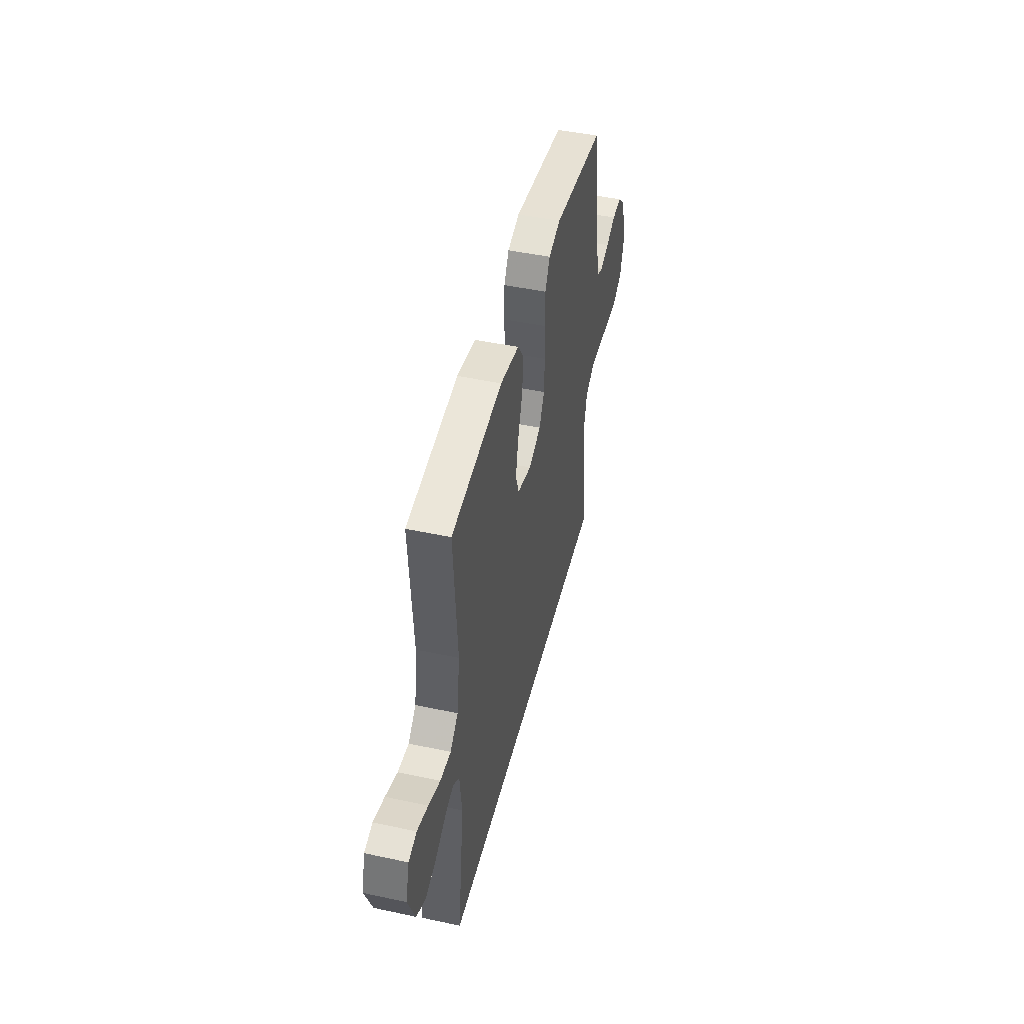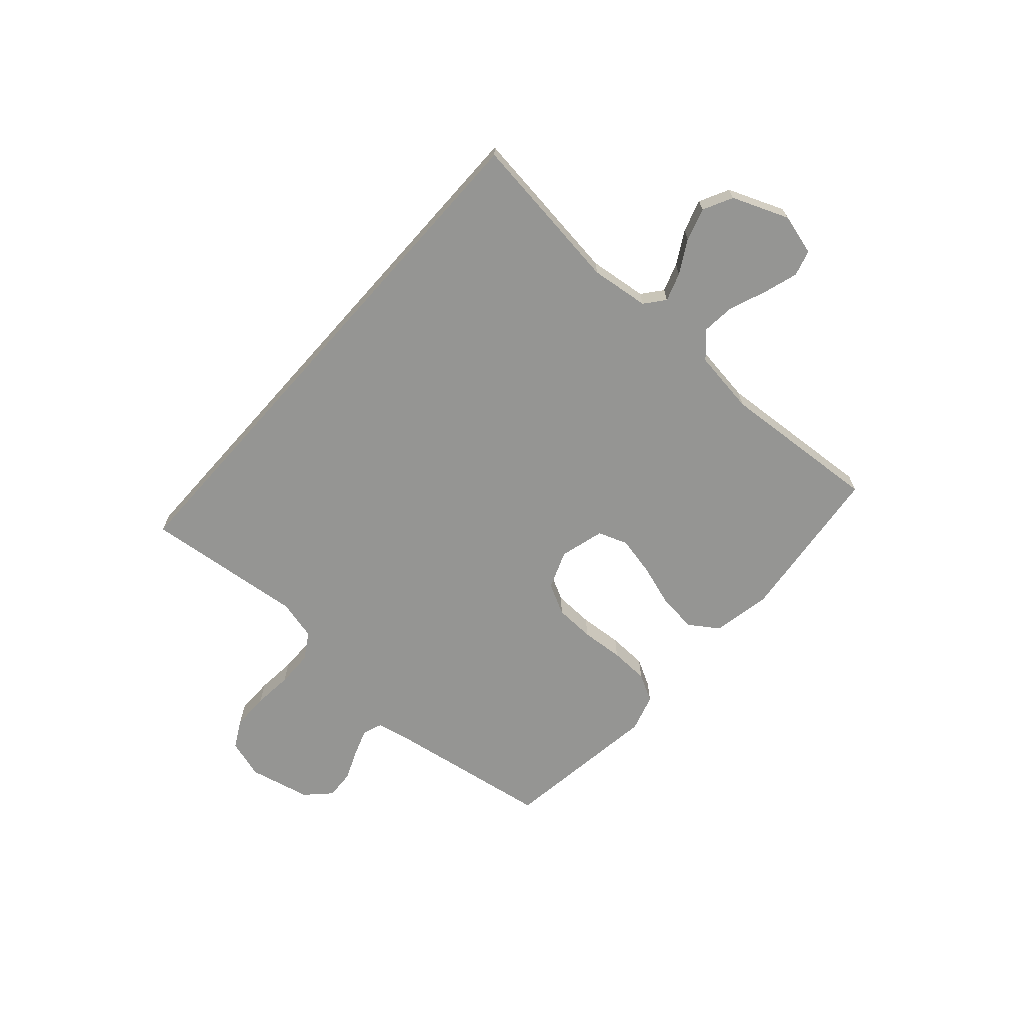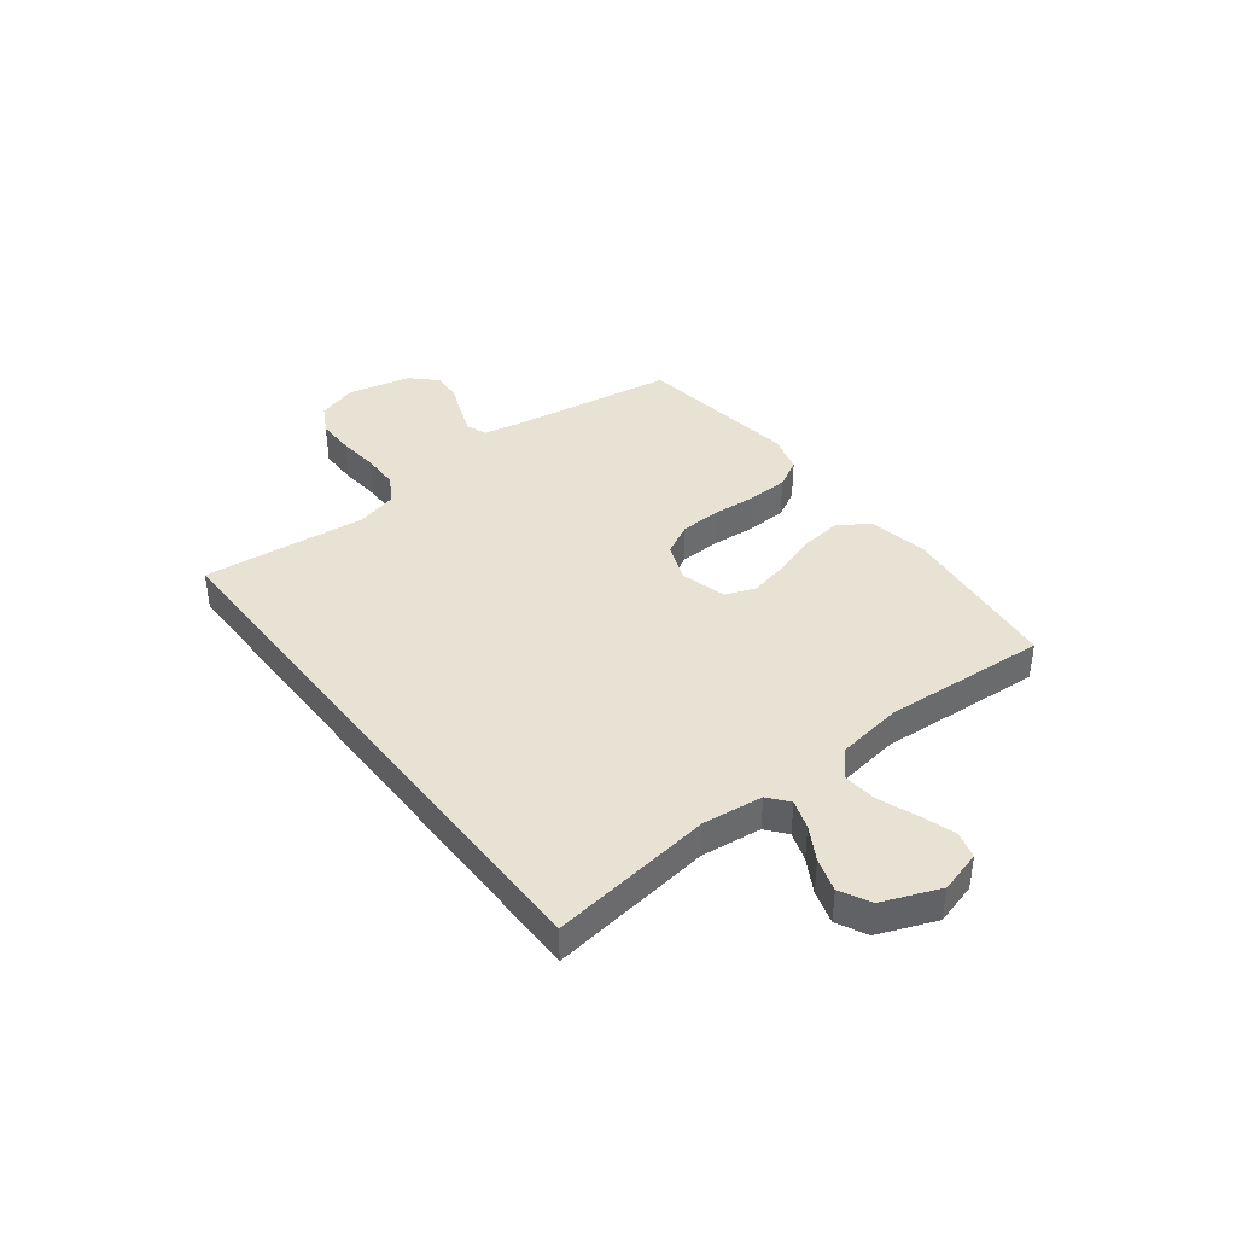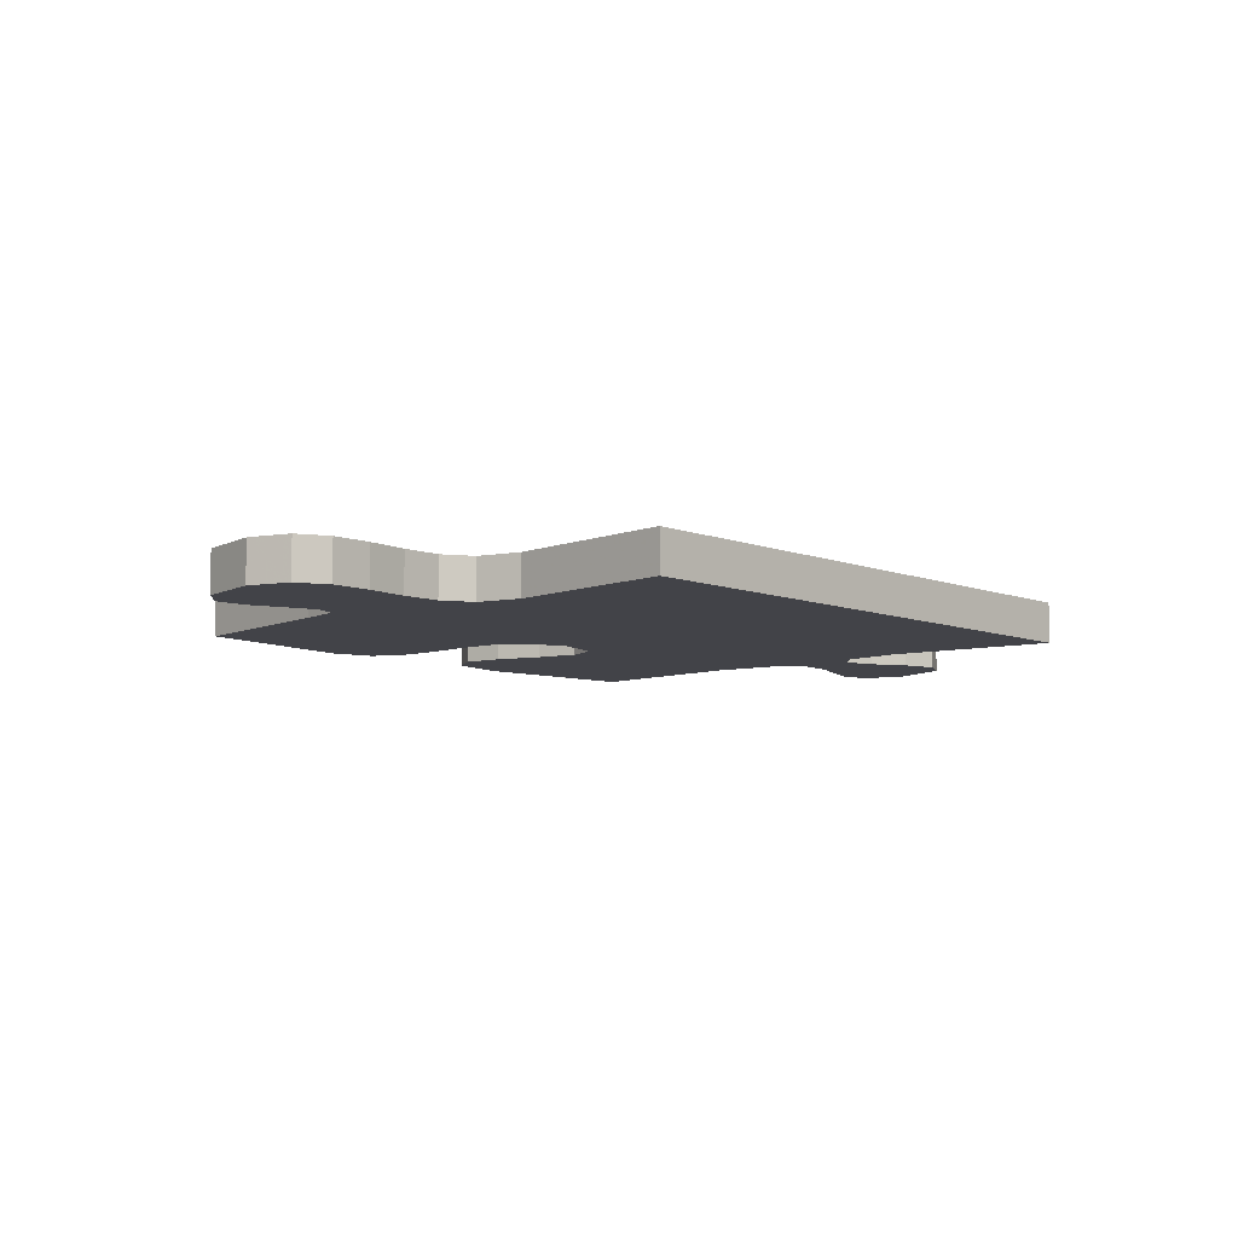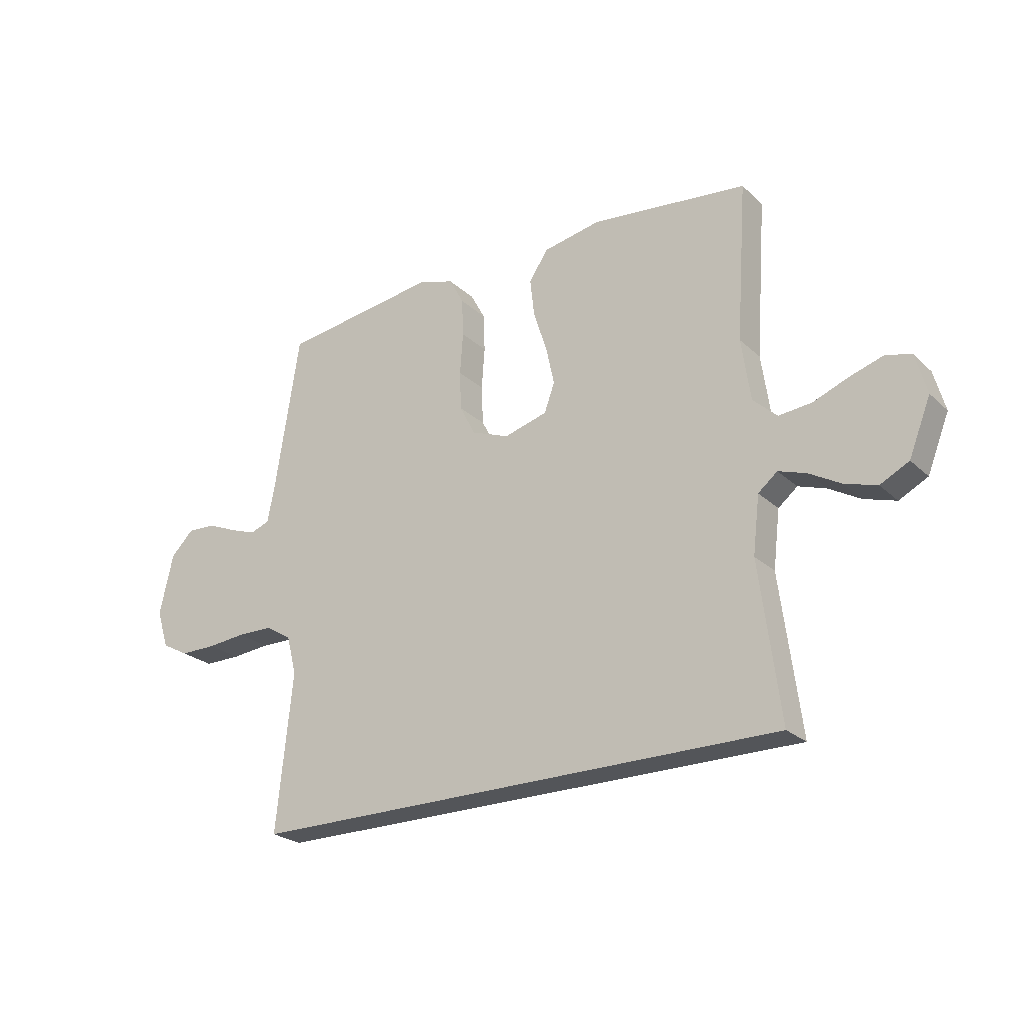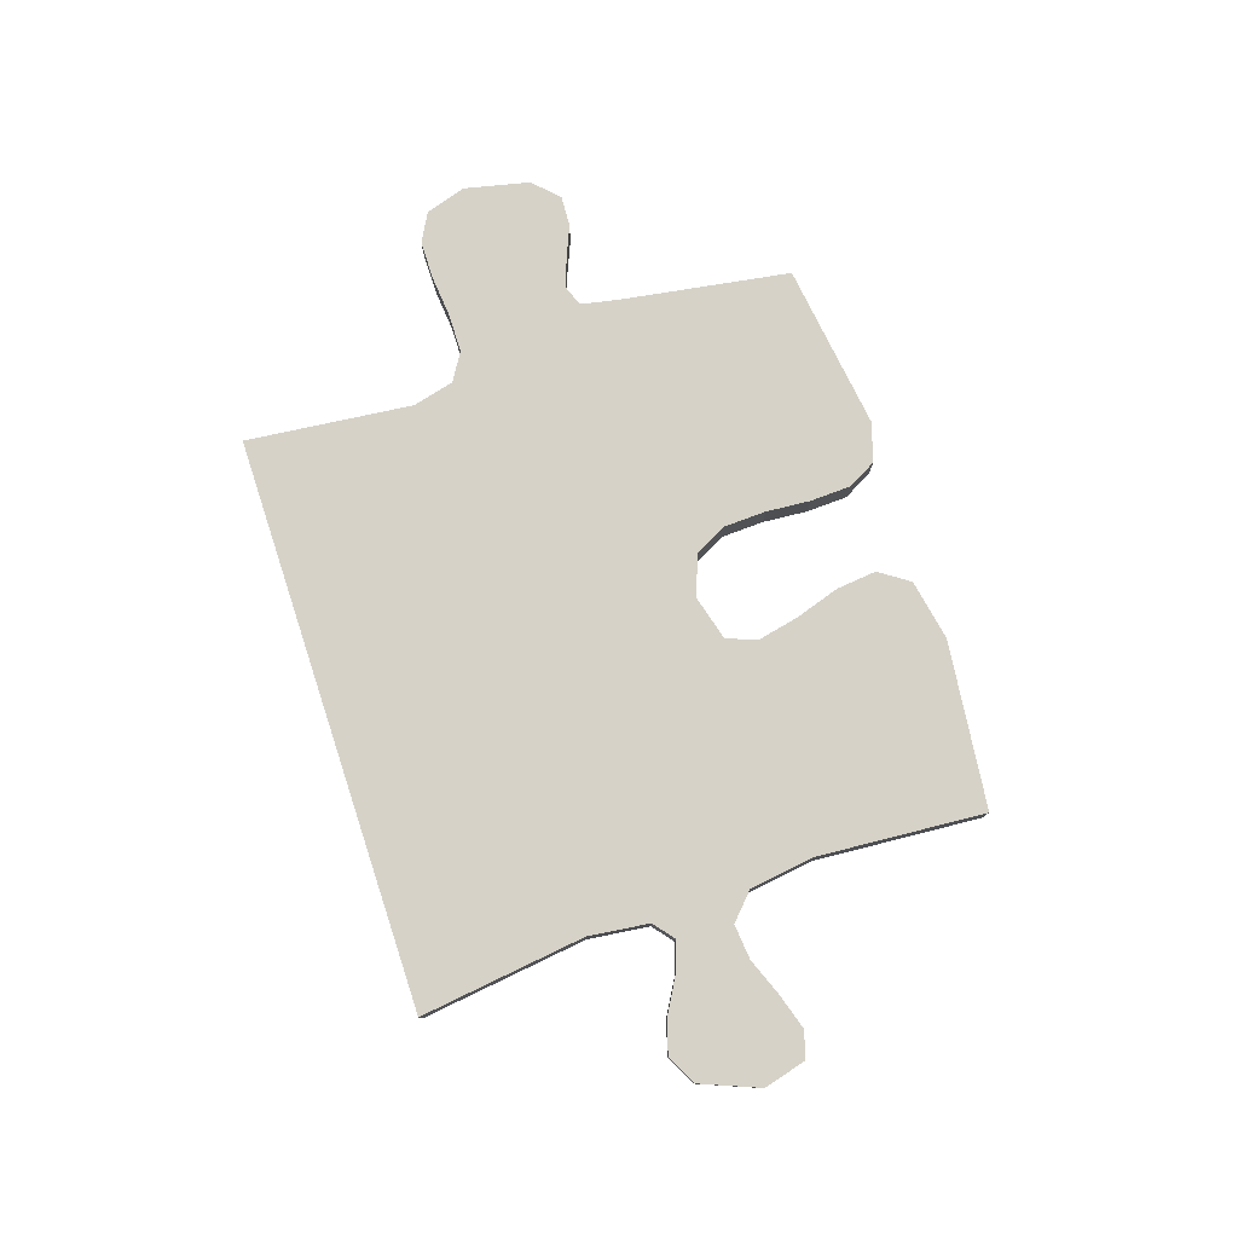
<metadata>
{"format":"obj","ext":"obj","renderer":"f3d","projection":"perspective","resolution":1024,"background":"white","views":[{"elev":46.5,"azim":-76.2,"up":"+Z"},{"elev":-67.3,"azim":-131.6,"up":"+Y"},{"elev":39.8,"azim":-127.6,"up":"+Y"},{"elev":-7.6,"azim":132.0,"up":"+Y"},{"elev":-24.5,"azim":-145.5,"up":"+Z"},{"elev":77.8,"azim":-108.2,"up":"+Y"}]}
</metadata>
<code>
v 0.506 0.07 -0.5
v -0.524 0.07 -0.5
v -0.485 0.07 -0.2
v -0.498 0.07 -0.091
v -0.535 0.07 -0.061
v -0.588 0.07 -0.079
v -0.649 0.07 -0.114
v -0.71 0.07 -0.133
v -0.765 0.07 -0.105
v -0.807 0.07 0
v -0.786 0.07 0.077
v -0.738 0.07 0.091
v -0.674 0.07 0.071
v -0.605 0.07 0.044
v -0.542 0.07 0.038
v -0.496 0.07 0.081
v -0.479 0.07 0.2
v -0.5 0.07 0.5
v -0.2 0.07 0.534
v -0.09 0.07 0.513
v -0.053 0.07 0.459
v -0.061 0.07 0.386
v -0.087 0.07 0.306
v -0.103 0.07 0.232
v -0.083 0.07 0.177
v 0 0.07 0.154
v 0.072 0.07 0.182
v 0.102 0.07 0.24
v 0.105 0.07 0.315
v 0.099 0.07 0.395
v 0.102 0.07 0.468
v 0.13 0.07 0.52
v 0.2 0.07 0.541
v 0.5 0.07 0.5
v 0.547 0.07 0.2
v 0.561 0.07 0.129
v 0.598 0.07 0.115
v 0.649 0.07 0.133
v 0.706 0.07 0.157
v 0.761 0.07 0.16
v 0.805 0.07 0.116
v 0.831 0.07 0
v 0.808 0.07 -0.073
v 0.756 0.07 -0.101
v 0.686 0.07 -0.101
v 0.612 0.07 -0.094
v 0.544 0.07 -0.095
v 0.494 0.07 -0.125
v 0.475 0.07 -0.2
v 0.506 0 -0.5
v -0.524 0 -0.5
v -0.485 0 -0.2
v -0.498 0 -0.091
v -0.535 0 -0.061
v -0.588 0 -0.079
v -0.649 0 -0.114
v -0.71 0 -0.133
v -0.765 0 -0.105
v -0.807 0 0
v -0.786 0 0.077
v -0.738 0 0.091
v -0.674 0 0.071
v -0.605 0 0.044
v -0.542 0 0.038
v -0.496 0 0.081
v -0.479 0 0.2
v -0.5 0 0.5
v -0.2 0 0.534
v -0.09 0 0.513
v -0.053 0 0.459
v -0.061 0 0.386
v -0.087 0 0.306
v -0.103 0 0.232
v -0.083 0 0.177
v 0 0 0.154
v 0.072 0 0.182
v 0.102 0 0.24
v 0.105 0 0.315
v 0.099 0 0.395
v 0.102 0 0.468
v 0.13 0 0.52
v 0.2 0 0.541
v 0.5 0 0.5
v 0.547 0 0.2
v 0.561 0 0.129
v 0.598 0 0.115
v 0.649 0 0.133
v 0.706 0 0.157
v 0.761 0 0.16
v 0.805 0 0.116
v 0.831 0 0
v 0.808 0 -0.073
v 0.756 0 -0.101
v 0.686 0 -0.101
v 0.612 0 -0.094
v 0.544 0 -0.095
v 0.494 0 -0.125
v 0.475 0 -0.2
f 44 45 46
f 43 44 46
f 42 43 46
f 41 42 46
f 40 41 46
f 39 40 46
f 38 39 46
f 37 38 46 47
f 36 37 47 48
f 33 34 35
f 32 33 35
f 31 32 35
f 30 31 35
f 29 30 35
f 35 36 48
f 29 35 48
f 28 29 48
f 21 22 23
f 20 21 23
f 19 20 23
f 18 19 23
f 17 18 23
f 16 17 23 24
f 15 16 24 25
f 12 13 14
f 11 12 14
f 10 11 14
f 9 10 14
f 8 9 14
f 7 8 14
f 6 7 14
f 5 6 14 15
f 15 25 26
f 5 15 26
f 4 5 26
f 49 1 2 3
f 27 28 48 49
f 26 27 49
f 4 26 49
f 3 4 49
f 95 94 93
f 95 93 92
f 95 92 91
f 95 91 90
f 95 90 89
f 95 89 88
f 95 88 87
f 96 95 87 86
f 97 96 86 85
f 84 83 82
f 84 82 81
f 84 81 80
f 84 80 79
f 84 79 78
f 97 85 84
f 97 84 78
f 97 78 77
f 72 71 70
f 72 70 69
f 72 69 68
f 72 68 67
f 72 67 66
f 73 72 66 65
f 74 73 65 64
f 63 62 61
f 63 61 60
f 63 60 59
f 63 59 58
f 63 58 57
f 63 57 56
f 63 56 55
f 64 63 55 54
f 75 74 64
f 75 64 54
f 75 54 53
f 52 51 50 98
f 98 97 77 76
f 98 76 75
f 98 75 53
f 98 53 52
f 1 50 51 2
f 2 51 52 3
f 3 52 53 4
f 4 53 54 5
f 5 54 55 6
f 6 55 56 7
f 7 56 57 8
f 8 57 58 9
f 9 58 59 10
f 10 59 60 11
f 11 60 61 12
f 12 61 62 13
f 13 62 63 14
f 14 63 64 15
f 15 64 65 16
f 16 65 66 17
f 17 66 67 18
f 18 67 68 19
f 19 68 69 20
f 20 69 70 21
f 21 70 71 22
f 22 71 72 23
f 23 72 73 24
f 24 73 74 25
f 25 74 75 26
f 26 75 76 27
f 27 76 77 28
f 28 77 78 29
f 29 78 79 30
f 30 79 80 31
f 31 80 81 32
f 32 81 82 33
f 33 82 83 34
f 34 83 84 35
f 35 84 85 36
f 36 85 86 37
f 37 86 87 38
f 38 87 88 39
f 39 88 89 40
f 40 89 90 41
f 41 90 91 42
f 42 91 92 43
f 43 92 93 44
f 44 93 94 45
f 45 94 95 46
f 46 95 96 47
f 47 96 97 48
f 48 97 98 49
f 49 98 50 1

</code>
